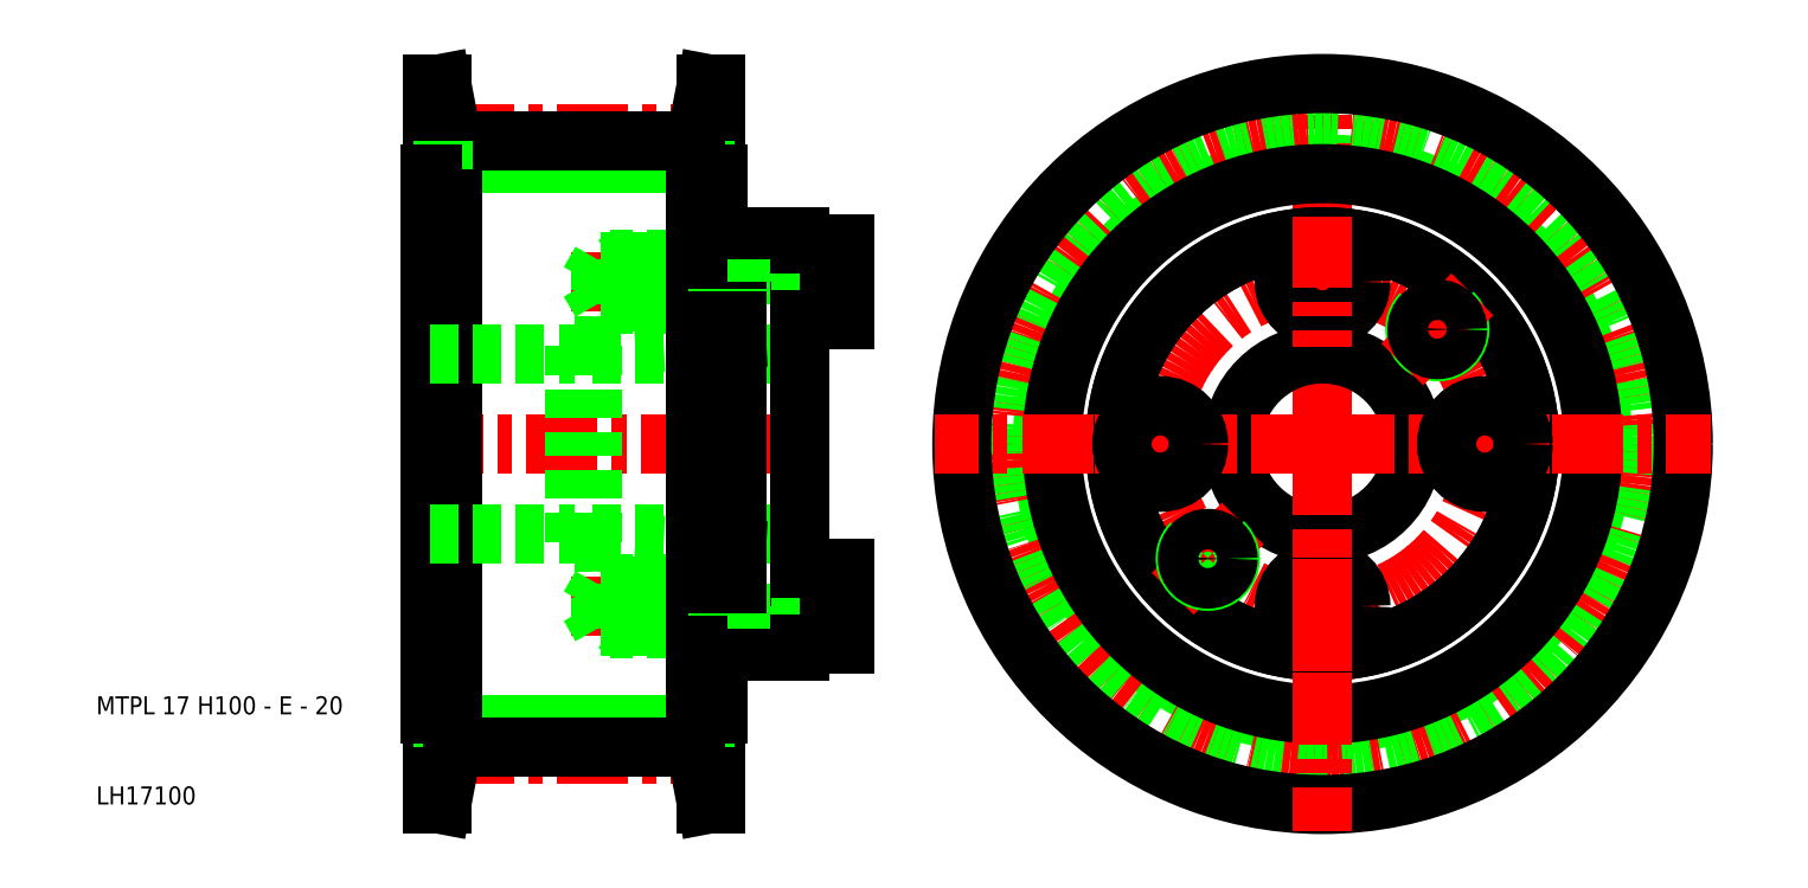
<metadata>
{"format":"dxf","ext":"dxf","renderer":"ezdxf+matplotlib","layout":"modelspace","background":"white","min_lineweight":24,"dpi":150}
</metadata>
<code>
0
SECTION
2
ENTITIES
0
LINE
8
CENTER
10
81.7
20
15.64
30
0
11
44.3
21
15.64
31
0
0
LINE
8
CENTER
10
91
20
50
30
0
11
44
21
50
31
0
0
LINE
8
CENTER
10
96
20
68
30
0
11
61.7
21
68
31
0
0
LINE
8
CENTER
10
96
20
32
30
0
11
61.7
21
32
31
0
0
LINE
8
CENTER
10
81.7
20
84.36
30
0
11
44.3
21
84.36
31
0
0
LINE
8
0
10
68
20
29.75
30
0
11
79
21
29.75
31
0
0
LINE
8
0
10
79
20
29.5
30
0
11
68.25
21
29.5
31
0
0
LINE
8
0
10
65
20
60.85
30
0
11
79
21
61.59
31
0
0
LINE
8
0
10
65
20
60
30
0
11
88
21
60
31
0
0
LINE
8
0
10
79
20
70.5
30
0
11
68.25
21
70.5
31
0
0
LINE
8
0
10
68
20
70.25
30
0
11
79
21
70.25
31
0
0
LINE
8
0
10
68
20
65.75
30
0
11
79
21
65.75
31
0
0
LINE
8
0
10
79
20
65.5
30
0
11
68.25
21
65.5
31
0
0
LINE
8
0
10
65
20
40
30
0
11
88
21
40
31
0
0
LINE
8
0
10
79
20
34.5
30
0
11
68.25
21
34.5
31
0
0
LINE
8
0
10
68
20
34.25
30
0
11
79
21
34.25
31
0
0
LINE
8
0
10
65
20
39.15
30
0
11
79
21
38.41
31
0
0
LINE
8
0
10
78.7
20
80
30
0
11
79
21
80
31
0
0
LINE
8
0
10
78.7
20
20
30
0
11
79
21
20
31
0
0
LINE
8
0
10
63
20
60.85
30
0
11
63
21
50
31
0
0
LINE
8
0
10
65
20
60.85
30
0
11
65
21
50
31
0
0
LINE
8
0
10
78.7
20
80
30
0
11
78.7
21
50
31
0
0
LINE
8
0
10
47.3
20
80
30
0
11
47.3
21
50
31
0
0
LINE
8
0
10
47
20
80
30
0
11
47
21
50
31
0
0
LINE
8
0
10
48.3
20
90
30
0
11
48.3
21
10
31
0
0
LINE
8
0
10
49.5
20
80
30
0
11
49.5
21
20
31
0
0
LINE
8
0
10
76.5
20
80
30
0
11
76.5
21
20
31
0
0
LINE
8
0
10
77.7
20
90
30
0
11
77.7
21
10
31
0
0
TEXT
8
0
10
10
20
10
30
0
40
2
1
LH17100
0
TEXT
8
0
10
10
20
20
30
0
40
2
1
MTPL 17 H100 - E - 20
0
LINE
8
0
10
66
20
29.75
30
0
11
66
21
34.25
31
0
0
LINE
8
0
10
68.25
20
34.5
30
0
11
68.25
21
32
31
0
0
LINE
8
0
10
68
20
34.25
30
0
11
68
21
32
31
0
0
LINE
8
0
10
66
20
34.25
30
0
11
64.7
21
32
31
0
0
LINE
8
0
10
67
20
34.5
30
0
11
67
21
32
31
0
0
LINE
8
0
10
47
20
20
30
0
11
47
21
50
31
0
0
LINE
8
0
10
47.3
20
20
30
0
11
47.3
21
50
31
0
0
LINE
8
0
10
78.7
20
20
30
0
11
78.7
21
50
31
0
0
LINE
8
0
10
76.5
20
18.91
30
0
11
49.5
21
18.91
31
0
0
LINE
8
0
10
76.5
20
16.32
30
0
11
49.5
21
16.32
31
0
0
LINE
8
0
10
48.5
20
16.32
30
0
11
47.3
21
10
31
0
0
LINE
8
0
10
47.3
20
10
30
0
11
47.3
21
20
31
0
0
LINE
8
0
10
49.5
20
16.32
30
0
11
48.3
21
10
31
0
0
LINE
8
0
10
48.3
20
10
30
0
11
47.3
21
10
31
0
0
LINE
8
0
10
49.5
20
20
30
0
11
47.3
21
20
31
0
0
LINE
8
0
10
48.5
20
16.32
30
0
11
48.5
21
20
31
0
0
LINE
8
0
10
49.5
20
16.32
30
0
11
49.5
21
20
31
0
0
LINE
8
0
10
47.3
20
20
30
0
11
47
21
20
31
0
0
LINE
8
0
10
77.5
20
16.32
30
0
11
78.7
21
10
31
0
0
LINE
8
0
10
78.7
20
10
30
0
11
78.7
21
20
31
0
0
LINE
8
0
10
76.5
20
16.32
30
0
11
77.7
21
10
31
0
0
LINE
8
0
10
77.7
20
10
30
0
11
78.7
21
10
31
0
0
LINE
8
0
10
77.5
20
16.32
30
0
11
77.5
21
20
31
0
0
LINE
8
0
10
76.5
20
16.32
30
0
11
76.5
21
20
31
0
0
LINE
8
0
10
76.5
20
20
30
0
11
78.7
21
20
31
0
0
LINE
8
0
10
68
20
29.75
30
0
11
66
21
29.75
31
0
0
LINE
8
0
10
66
20
29.75
30
0
11
64.7
21
32
31
0
0
LINE
8
0
10
67
20
29.5
30
0
11
67
21
32
31
0
0
LINE
8
0
10
68.25
20
29.5
30
0
11
68.25
21
32
31
0
0
LINE
8
0
10
68
20
29.75
30
0
11
68
21
32
31
0
0
LINE
8
0
10
68.25
20
29.5
30
0
11
67
21
29.5
31
0
0
LINE
8
0
10
68.25
20
29.5
30
0
11
68
21
29.75
31
0
0
LINE
8
0
10
47
20
40
30
0
11
63
21
40
31
0
0
LINE
8
0
10
63
20
39.15
30
0
11
63
21
50
31
0
0
LINE
8
0
10
65
20
39.15
30
0
11
65
21
50
31
0
0
LINE
8
0
10
68
20
34.25
30
0
11
66
21
34.25
31
0
0
LINE
8
0
10
68.25
20
34.5
30
0
11
67
21
34.5
31
0
0
LINE
8
0
10
68.25
20
34.5
30
0
11
68
21
34.25
31
0
0
LINE
8
0
10
63
20
39.15
30
0
11
65
21
39.15
31
0
0
LINE
8
0
10
47
20
60
30
0
11
63
21
60
31
0
0
LINE
8
0
10
68.25
20
65.5
30
0
11
68.25
21
68
31
0
0
LINE
8
0
10
67
20
65.5
30
0
11
67
21
68
31
0
0
LINE
8
0
10
66
20
65.75
30
0
11
64.7
21
68
31
0
0
LINE
8
0
10
68
20
65.75
30
0
11
68
21
68
31
0
0
LINE
8
0
10
66
20
70.25
30
0
11
66
21
65.75
31
0
0
LINE
8
0
10
63
20
60.85
30
0
11
65
21
60.85
31
0
0
LINE
8
0
10
68
20
65.75
30
0
11
66
21
65.75
31
0
0
LINE
8
0
10
68.25
20
65.5
30
0
11
67
21
65.5
31
0
0
LINE
8
0
10
68.25
20
65.5
30
0
11
68
21
65.75
31
0
0
LINE
8
0
10
68
20
70.25
30
0
11
66
21
70.25
31
0
0
LINE
8
0
10
66
20
70.25
30
0
11
64.7
21
68
31
0
0
LINE
8
0
10
68.25
20
70.5
30
0
11
68
21
70.25
31
0
0
LINE
8
0
10
68.25
20
70.5
30
0
11
67
21
70.5
31
0
0
LINE
8
0
10
68.25
20
70.5
30
0
11
68.25
21
68
31
0
0
LINE
8
0
10
68
20
70.25
30
0
11
68
21
68
31
0
0
LINE
8
0
10
67
20
70.5
30
0
11
67
21
68
31
0
0
LINE
8
0
10
76.5
20
81.08
30
0
11
49.5
21
81.08
31
0
0
LINE
8
0
10
76.5
20
83.67
30
0
11
49.5
21
83.67
31
0
0
LINE
8
0
10
48.5
20
83.67
30
0
11
47.3
21
90
31
0
0
LINE
8
0
10
47.3
20
90
30
0
11
47.3
21
80
31
0
0
LINE
8
0
10
49.5
20
83.67
30
0
11
48.3
21
90
31
0
0
LINE
8
0
10
49.5
20
80
30
0
11
47.3
21
80
31
0
0
LINE
8
0
10
49.5
20
83.67
30
0
11
49.5
21
80
31
0
0
LINE
8
0
10
48.5
20
83.67
30
0
11
48.5
21
80
31
0
0
LINE
8
0
10
47.3
20
80
30
0
11
47
21
80
31
0
0
LINE
8
0
10
48.3
20
90
30
0
11
47.3
21
90
31
0
0
LINE
8
0
10
77.5
20
83.67
30
0
11
78.7
21
90
31
0
0
LINE
8
0
10
78.7
20
90
30
0
11
78.7
21
80
31
0
0
LINE
8
0
10
76.5
20
83.67
30
0
11
77.7
21
90
31
0
0
LINE
8
0
10
77.5
20
83.67
30
0
11
77.5
21
80
31
0
0
LINE
8
0
10
76.5
20
83.67
30
0
11
76.5
21
80
31
0
0
LINE
8
0
10
76.5
20
80
30
0
11
78.7
21
80
31
0
0
LINE
8
0
10
77.7
20
90
30
0
11
78.7
21
90
31
0
0
CIRCLE
8
0
10
146
20
50
30
0
40
31.09
0
CIRCLE
8
CENTER
10
146
20
50
30
0
40
34.36
0
CIRCLE
8
CENTER
10
146
20
50
30
0
40
18
0
LINE
8
CENTER
10
146
20
50
30
0
11
146
21
93
31
0
0
CIRCLE
8
0
10
146
20
50
30
0
40
33.67
0
LINE
8
0
10
88
20
63.75
30
0
11
88
21
50
31
0
0
LINE
8
0
10
81
20
61.7
30
0
11
81
21
50
31
0
0
LINE
8
0
10
79
20
61.59
30
0
11
79
21
50
31
0
0
CIRCLE
8
0
10
146
20
50
30
0
40
10
0
CIRCLE
8
0
10
146
20
50
30
0
40
23
0
CIRCLE
8
0
10
146
20
50
30
0
40
23
0
CIRCLE
8
0
10
146
20
50
30
0
40
30
0
CIRCLE
8
0
10
146
20
50
30
0
40
40
0
LINE
8
CENTER
10
146
20
50
30
0
11
103
21
50
31
0
0
CIRCLE
8
0
10
146
20
32
30
0
40
4.25
0
LINE
8
0
10
83.33
20
34.5
30
0
11
83.33
21
32
31
0
0
LINE
8
0
10
93
20
36.25
30
0
11
93
21
32
31
0
0
LINE
8
0
10
88
20
27.75
30
0
11
88
21
36.25
31
0
0
LINE
8
0
10
81
20
29.5
30
0
11
81
21
34.5
31
0
0
LINE
8
0
10
79
20
29.5
30
0
11
79
21
34.5
31
0
0
LINE
8
0
10
79
20
20
30
0
11
79
21
29.5
31
0
0
LINE
8
0
10
88
20
29.5
30
0
11
81
21
29.5
31
0
0
LINE
8
0
10
81
20
27
30
0
11
88
21
27
31
0
0
LINE
8
0
10
81
20
29.75
30
0
11
83.33
21
29.75
31
0
0
LINE
8
0
10
81
20
29.75
30
0
11
79
21
29.75
31
0
0
LINE
8
0
10
81
20
27
30
0
11
81
21
29.5
31
0
0
LINE
8
0
10
81
20
29.5
30
0
11
79
21
29.5
31
0
0
LINE
8
0
10
83.33
20
29.5
30
0
11
83.33
21
32
31
0
0
LINE
8
0
10
88
20
27.75
30
0
11
93
21
27.75
31
0
0
LINE
8
0
10
88
20
27
30
0
11
88
21
27.75
31
0
0
LINE
8
0
10
93
20
27.75
30
0
11
93
21
32
31
0
0
LINE
8
0
10
88
20
36.25
30
0
11
88
21
50
31
0
0
LINE
8
0
10
81
20
38.3
30
0
11
81
21
50
31
0
0
LINE
8
0
10
79
20
38.41
30
0
11
79
21
50
31
0
0
LINE
8
0
10
88
20
34.5
30
0
11
81
21
34.5
31
0
0
LINE
8
0
10
81
20
34.5
30
0
11
81
21
38.3
31
0
0
LINE
8
0
10
79
20
34.5
30
0
11
79
21
38.41
31
0
0
LINE
8
0
10
81
20
34.25
30
0
11
83.33
21
34.25
31
0
0
LINE
8
0
10
81
20
34.25
30
0
11
79
21
34.25
31
0
0
LINE
8
0
10
81
20
34.5
30
0
11
79
21
34.5
31
0
0
LINE
8
0
10
81
20
38.3
30
0
11
79
21
38.41
31
0
0
LINE
8
0
10
88
20
36.25
30
0
11
93
21
36.25
31
0
0
LINE
8
CENTER
10
120.8
20
50
30
0
11
135.2
21
50
31
0
0
CIRCLE
8
0
10
128
20
50
30
0
40
4.25
0
LINE
8
CENTER
10
129.4
20
33.38
30
0
11
137.2
21
41.16
31
0
0
ARC
8
0
10
133.3
20
37.27
30
0
40
2.5
50
135
51
47
0
CIRCLE
8
0
10
133.3
20
37.27
30
0
40
2.25
0
LINE
8
CENTER
10
146
20
50
30
0
11
146
21
7
31
0
0
LINE
8
CENTER
10
146
20
50
30
0
11
189
21
50
31
0
0
LINE
8
CENTER
10
146
20
24.75
30
0
11
146
21
39.25
31
0
0
LINE
8
CENTER
10
171.2
20
50
30
0
11
156.8
21
50
31
0
0
CIRCLE
8
0
10
164
20
50
30
0
40
4.25
0
CIRCLE
8
0
10
146
20
68
30
0
40
4.25
0
LINE
8
0
10
79
20
80
30
0
11
79
21
70.5
31
0
0
LINE
8
0
10
83.33
20
65.5
30
0
11
83.33
21
68
31
0
0
LINE
8
0
10
93
20
63.75
30
0
11
93
21
68
31
0
0
LINE
8
0
10
88
20
72.25
30
0
11
88
21
63.75
31
0
0
LINE
8
0
10
81
20
70.5
30
0
11
81
21
65.5
31
0
0
LINE
8
0
10
79
20
70.5
30
0
11
79
21
65.5
31
0
0
LINE
8
0
10
88
20
65.5
30
0
11
81
21
65.5
31
0
0
LINE
8
0
10
81
20
65.75
30
0
11
83.33
21
65.75
31
0
0
LINE
8
0
10
81
20
65.75
30
0
11
79
21
65.75
31
0
0
LINE
8
0
10
81
20
65.5
30
0
11
81
21
61.7
31
0
0
LINE
8
0
10
79
20
65.5
30
0
11
79
21
61.59
31
0
0
LINE
8
0
10
81
20
65.5
30
0
11
79
21
65.5
31
0
0
LINE
8
0
10
81
20
61.7
30
0
11
79
21
61.59
31
0
0
LINE
8
0
10
88
20
63.75
30
0
11
93
21
63.75
31
0
0
LINE
8
0
10
88
20
70.5
30
0
11
81
21
70.5
31
0
0
LINE
8
0
10
81
20
73
30
0
11
88
21
73
31
0
0
LINE
8
0
10
81
20
70.25
30
0
11
83.33
21
70.25
31
0
0
LINE
8
0
10
81
20
70.25
30
0
11
79
21
70.25
31
0
0
LINE
8
0
10
81
20
73
30
0
11
81
21
70.5
31
0
0
LINE
8
0
10
81
20
70.5
30
0
11
79
21
70.5
31
0
0
LINE
8
0
10
83.33
20
70.5
30
0
11
83.33
21
68
31
0
0
LINE
8
0
10
88
20
72.25
30
0
11
93
21
72.25
31
0
0
LINE
8
0
10
88
20
73
30
0
11
88
21
72.25
31
0
0
LINE
8
0
10
93
20
72.25
30
0
11
93
21
68
31
0
0
ARC
8
0
10
158.7
20
62.73
30
0
40
2.5
50
135
51
47
0
LINE
8
CENTER
10
154.8
20
58.84
30
0
11
162.6
21
66.62
31
0
0
CIRCLE
8
0
10
158.7
20
62.73
30
0
40
2.25
0
LINE
8
CENTER
10
146
20
75.25
30
0
11
146
21
60.75
31
0
0
ENDSEC
0
EOF

</code>
